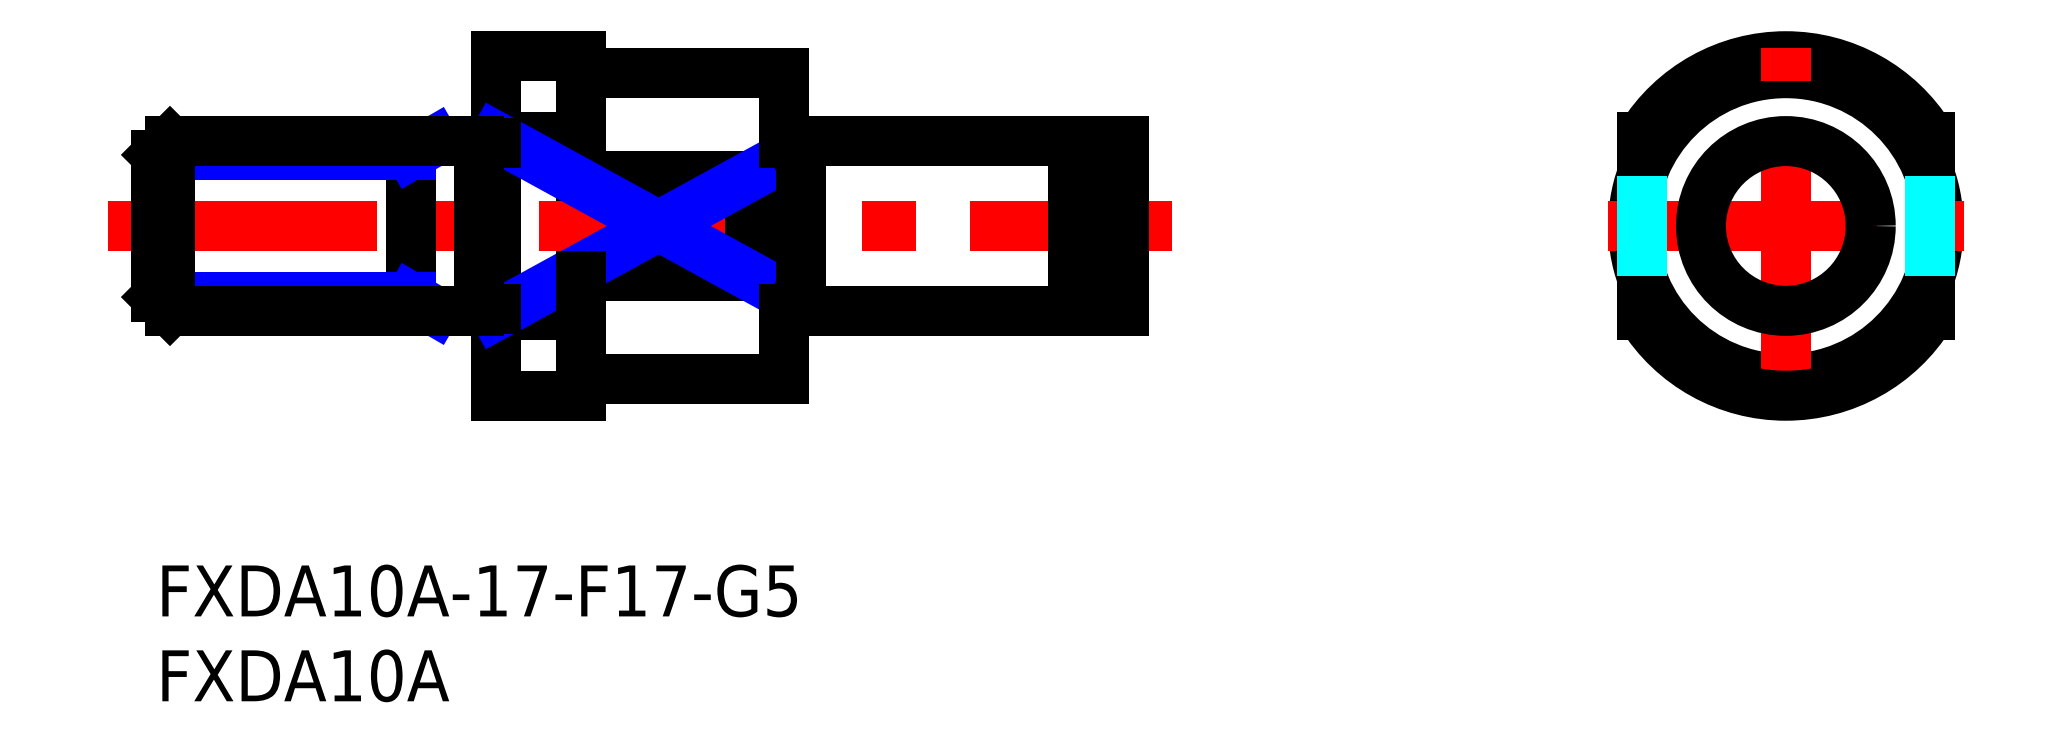
<metadata>
{"format":"dxf","ext":"dxf","renderer":"ezdxf+matplotlib","layout":"modelspace","background":"white","min_lineweight":24,"dpi":150}
</metadata>
<code>
0
SECTION
2
ENTITIES
0
INSERT
8
MSM_CONTINUOUS
2
*U3
10
0
20
0
30
0
0
INSERT
8
MSM_CONTINUOUS
2
*U4
10
0
20
0
30
0
0
LINE
8
MSM_CENTER
10
-2.85
20
20
30
0
11
59.85
21
20
31
0
0
LINE
8
MSM_CONTINUOUS
10
20
20
30
30
0
11
20
21
10
31
0
0
LINE
8
MSM_CONTINUOUS
10
15
20
25
30
0
11
15
21
15
31
0
0
ARC
8
MSM_CONTINUOUS
10
96
20
20
30
0
40
10
50
31.79
51
148.2
0
CIRCLE
8
MSM_CONTINUOUS
10
96
20
20
30
0
40
9
0
LINE
8
MSM_CENTER
10
96
20
9.5
30
0
11
96
21
30.5
31
0
0
ARC
8
MSM_CONTINUOUS
10
96
20
20
30
0
40
10
50
211.8
51
328.2
0
LINE
8
MSM_CENTER
10
85.5
20
20
30
0
11
106.5
21
20
31
0
0
LINE
8
MSM_CONTINUOUS
10
38
20
15
30
0
11
54
21
15
31
0
0
LINE
8
MSM_CONTINUOUS
10
38
20
25
30
0
11
54
21
25
31
0
0
LINE
8
MSM_CONTINUOUS
10
54
20
15.2
30
0
11
55.15
21
15.2
31
0
0
LINE
8
MSM_CONTINUOUS
10
54
20
24.8
30
0
11
55.15
21
24.8
31
0
0
LINE
8
MSM_CONTINUOUS
10
104.5
20
14.73
30
0
11
104.5
21
17.04
31
0
0
LINE
8
MSM_CONTINUOUS
10
87.5
20
14.73
30
0
11
87.5
21
17.04
31
0
0
LINE
8
MSM_CONTINUOUS
10
104.5
20
22.96
30
0
11
104.5
21
25.27
31
0
0
LINE
8
MSM_CONTINUOUS
10
87.5
20
22.96
30
0
11
87.5
21
25.27
31
0
0
LINE
8
MSM_DASHED
10
87.5
20
22.96
30
0
11
87.5
21
17.04
31
0
0
LINE
8
MSM_DASHED
10
104.5
20
22.96
30
0
11
104.5
21
17.04
31
0
0
LINE
8
MSM_CONTINUOUS
10
20
20
30
30
0
11
25
21
30
31
0
0
LINE
8
MSM_CONTINUOUS
10
26
20
29
30
0
11
37
21
29
31
0
0
LINE
8
MSM_CONTINUOUS
10
20
20
25.27
30
0
11
25
21
25.27
31
0
0
LINE
8
MSM_CONTINUOUS
10
25
20
17.04
30
0
11
35
21
17.04
31
0
0
LINE
8
MSM_CONTINUOUS
10
20
20
14.73
30
0
11
25
21
14.73
31
0
0
LINE
8
MSM_CONTINUOUS
10
26
20
11
30
0
11
37
21
11
31
0
0
LINE
8
MSM_CONTINUOUS
10
20
20
10
30
0
11
25
21
10
31
0
0
LINE
8
MSM_CONTINUOUS
10
37
20
29
30
0
11
37
21
11
31
0
0
LINE
8
MSM_CONTINUOUS
10
54
20
25
30
0
11
54
21
15
31
0
0
LINE
8
MSM_CONTINUOUS
10
35
20
22.96
30
0
11
35
21
17.04
31
0
0
LINE
8
MSM_CONTINUOUS
10
25
20
30
30
0
11
25
21
22.96
31
0
0
LINE
8
MSM_CONTINUOUS
10
57
20
25
30
0
11
57
21
15
31
0
0
LINE
8
MSM_CONTINUOUS
10
55.15
20
25
30
0
11
55.15
21
15
31
0
0
LINE
8
MSM_CONTINUOUS
10
25
20
22.96
30
0
11
35
21
22.96
31
0
0
LINE
8
MSM_CONTINUOUS
10
55.15
20
15
30
0
11
57
21
15
31
0
0
LINE
8
MSM_CONTINUOUS
10
55.15
20
25
30
0
11
57
21
25
31
0
0
LINE
8
MSM_NARROW
10
20
20
25.27
30
0
11
35
21
17.04
31
0
0
LINE
8
MSM_NARROW
10
35
20
22.96
30
0
11
20
21
14.73
31
0
0
LINE
8
MSM_NARROW
10
16.41
20
25
30
0
11
15
21
24.19
31
0
0
LINE
8
MSM_NARROW
10
15
20
24.19
30
0
11
-1.421e-13
21
24.19
31
0
0
LINE
8
MSM_NARROW
10
15
20
15.81
30
0
11
-1.421e-13
21
15.81
31
0
0
LINE
8
MSM_NARROW
10
16.41
20
15
30
0
11
15
21
15.81
31
0
0
LINE
8
MSM_CONTINUOUS
10
0.812
20
25
30
0
11
0.812
21
15
31
0
0
LINE
8
MSM_CONTINUOUS
10
-1.421e-13
20
15.81
30
0
11
0.812
21
15
31
0
0
LINE
8
MSM_CONTINUOUS
10
-2.84e-14
20
24.19
30
0
11
0.812
21
25
31
0
0
LINE
8
MSM_CONTINUOUS
10
19
20
25
30
0
11
0.812
21
25
31
0
0
LINE
8
MSM_CONTINUOUS
10
19
20
15
30
0
11
0.812
21
15
31
0
0
LINE
8
MSM_CONTINUOUS
10
-2.84e-14
20
24.19
30
0
11
-1.421e-13
21
15.81
31
0
0
LINE
8
MSM_CONTINUOUS
10
19
20
25
30
0
11
19
21
15
31
0
0
LINE
8
MSM_CONTINUOUS
10
38
20
25
30
0
11
38
21
15
31
0
0
LINE
8
MSM_CONTINUOUS
10
20
20
24.9
30
0
11
19
21
24.9
31
0
0
LINE
8
MSM_CONTINUOUS
10
20
20
15.1
30
0
11
19
21
15.1
31
0
0
LINE
8
MSM_CONTINUOUS
10
37
20
24.9
30
0
11
38
21
24.9
31
0
0
LINE
8
MSM_CONTINUOUS
10
37
20
15.1
30
0
11
38
21
15.1
31
0
0
ARC
8
MSM_CONTINUOUS
10
26
20
30
30
0
40
1
50
180
51
270
0
ARC
8
MSM_CONTINUOUS
10
26
20
10
30
0
40
1
50
90
51
180
0
CIRCLE
8
MSM_CONTINUOUS
10
96
20
20
30
0
40
5
0
LINE
8
MSM_CONTINUOUS
10
25
20
17.04
30
0
11
25
21
10
31
0
0
ENDSEC
0
EOF

</code>
